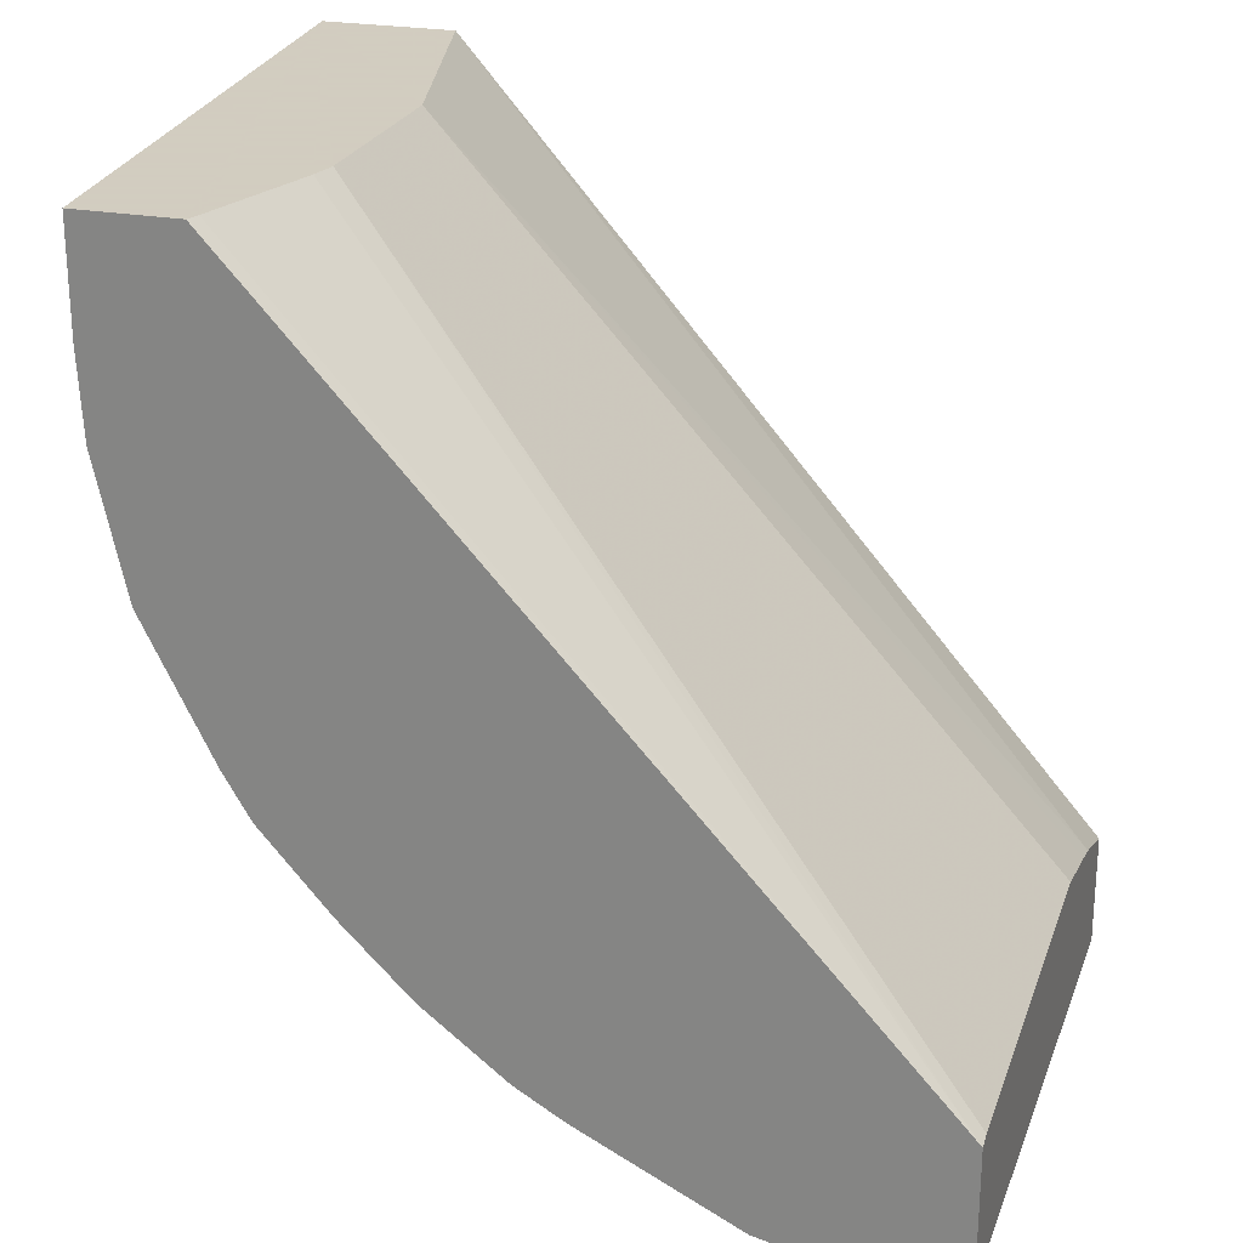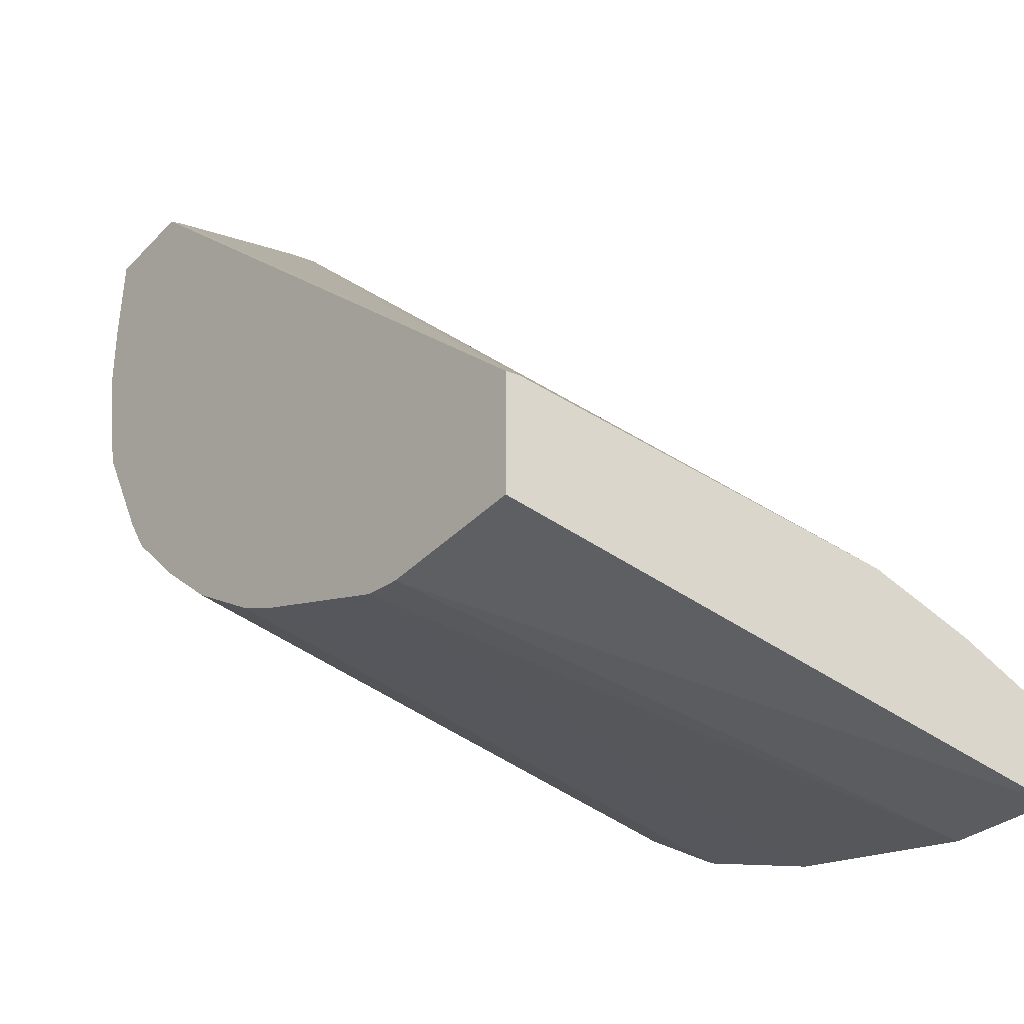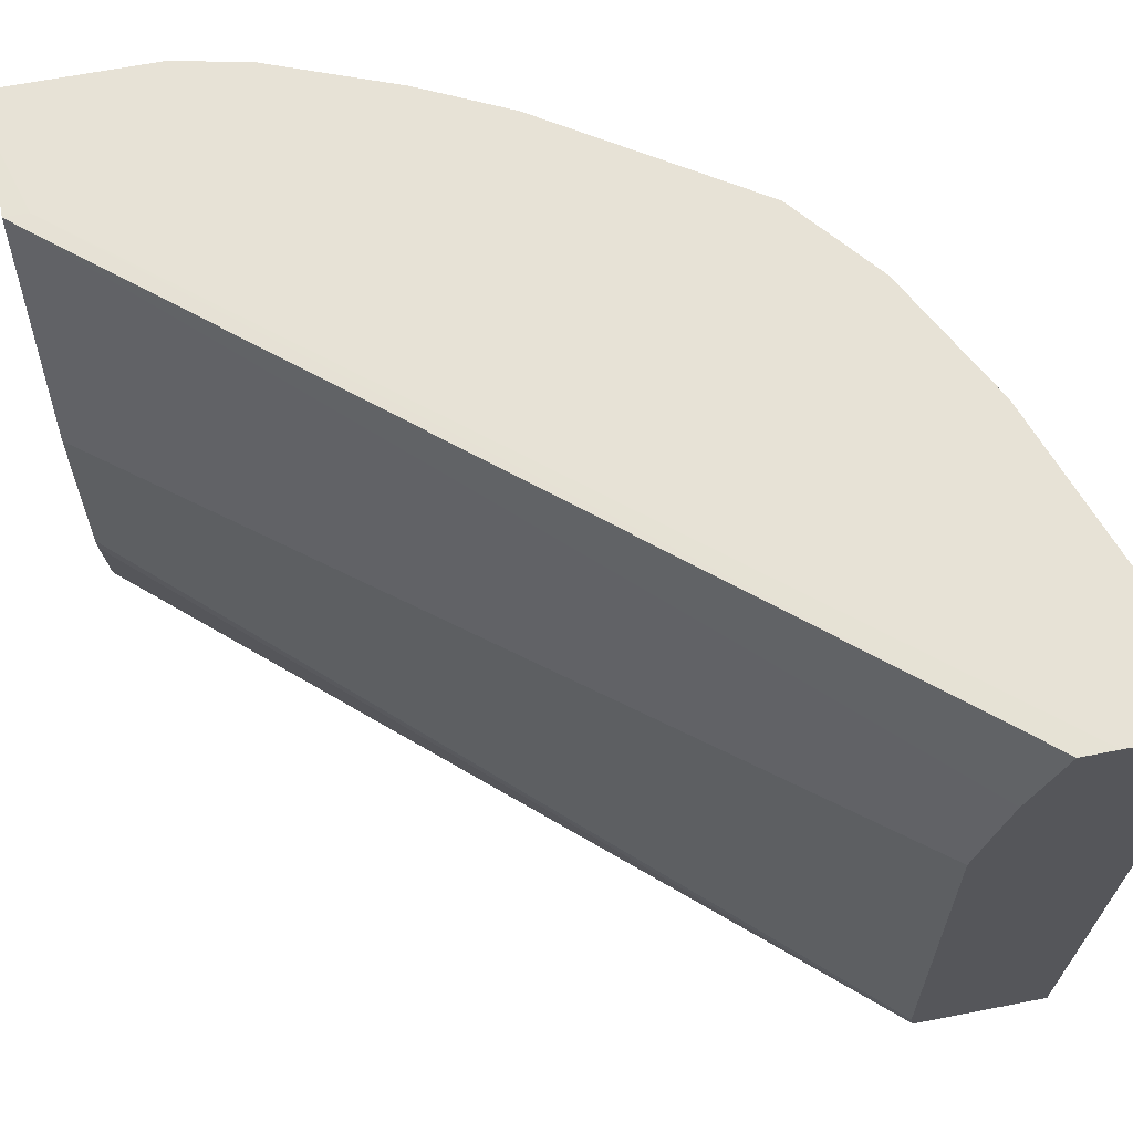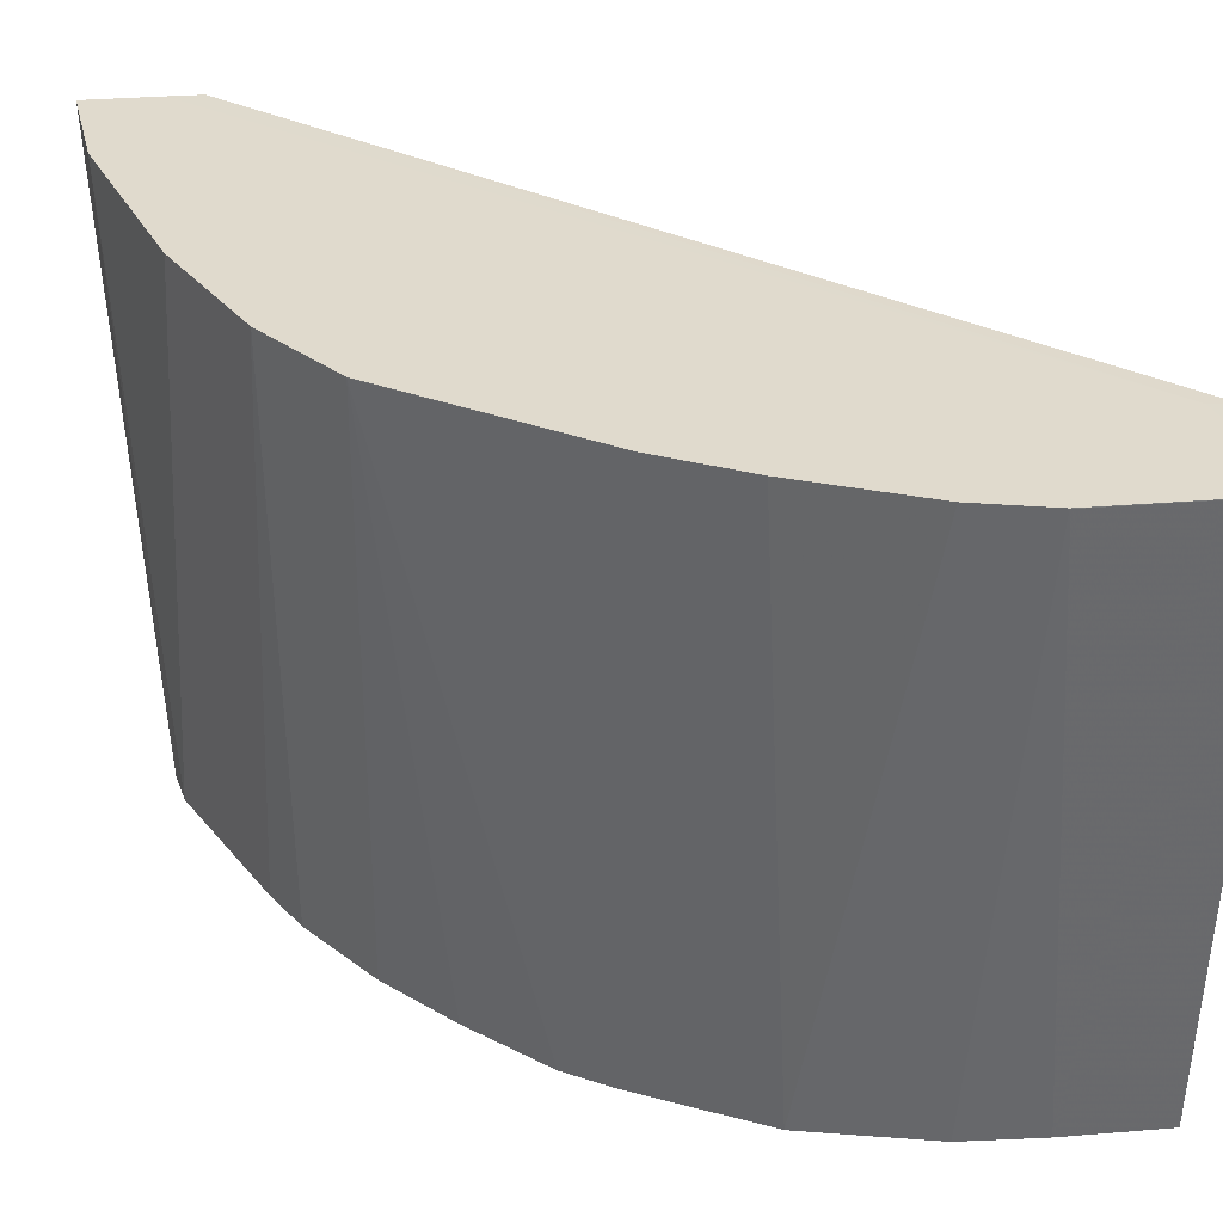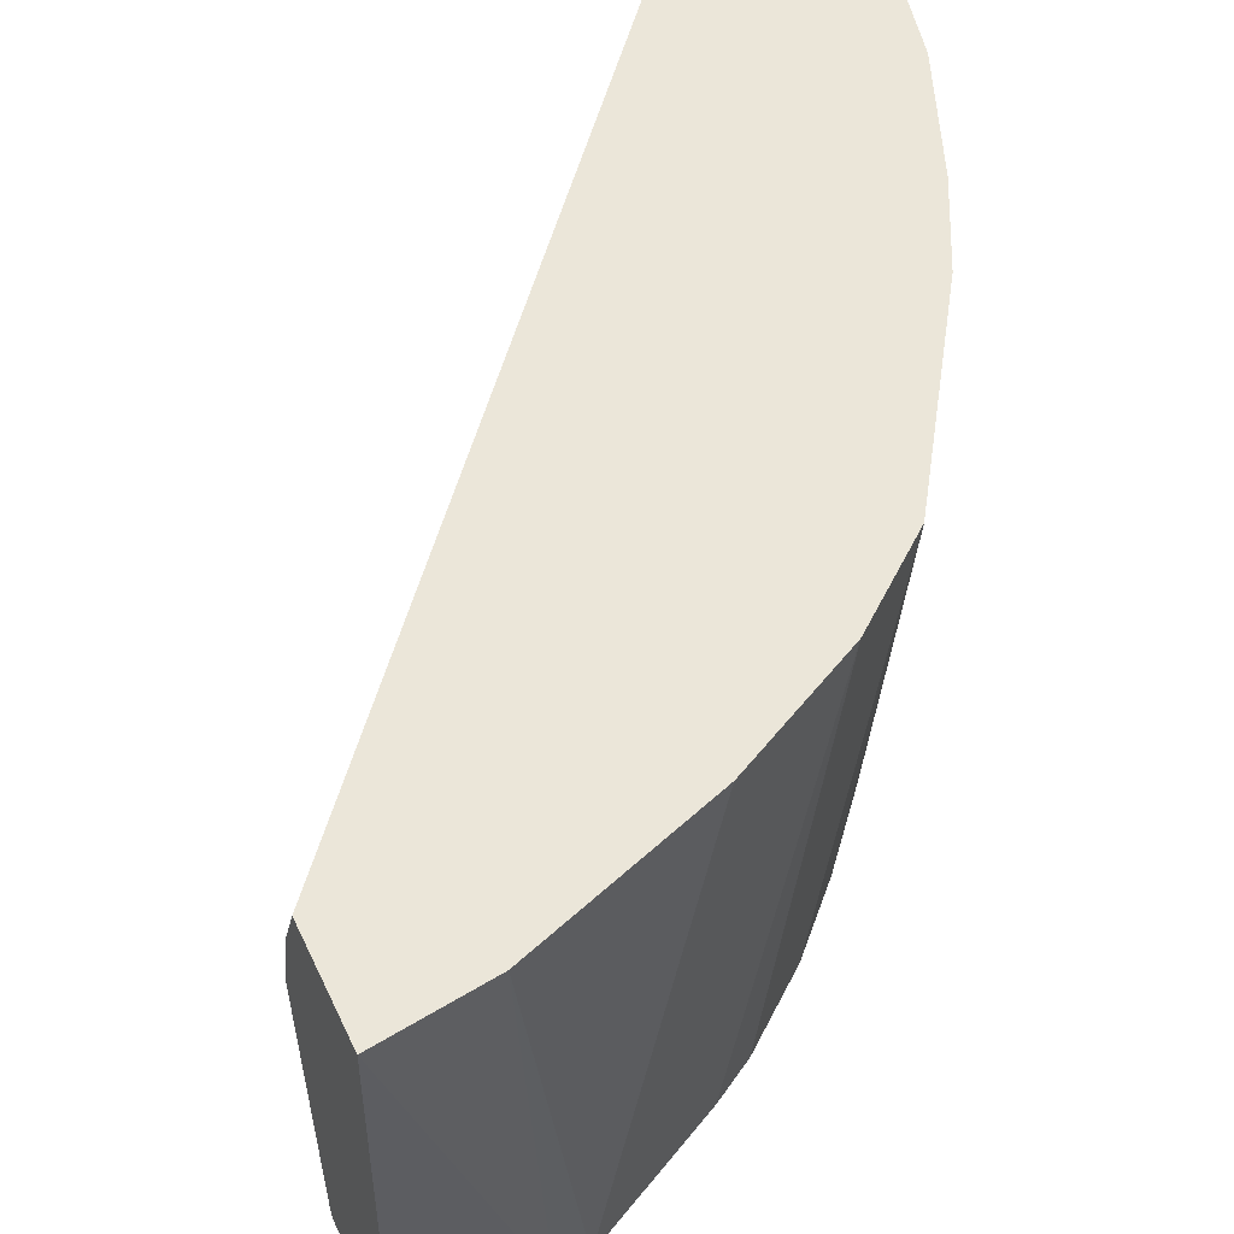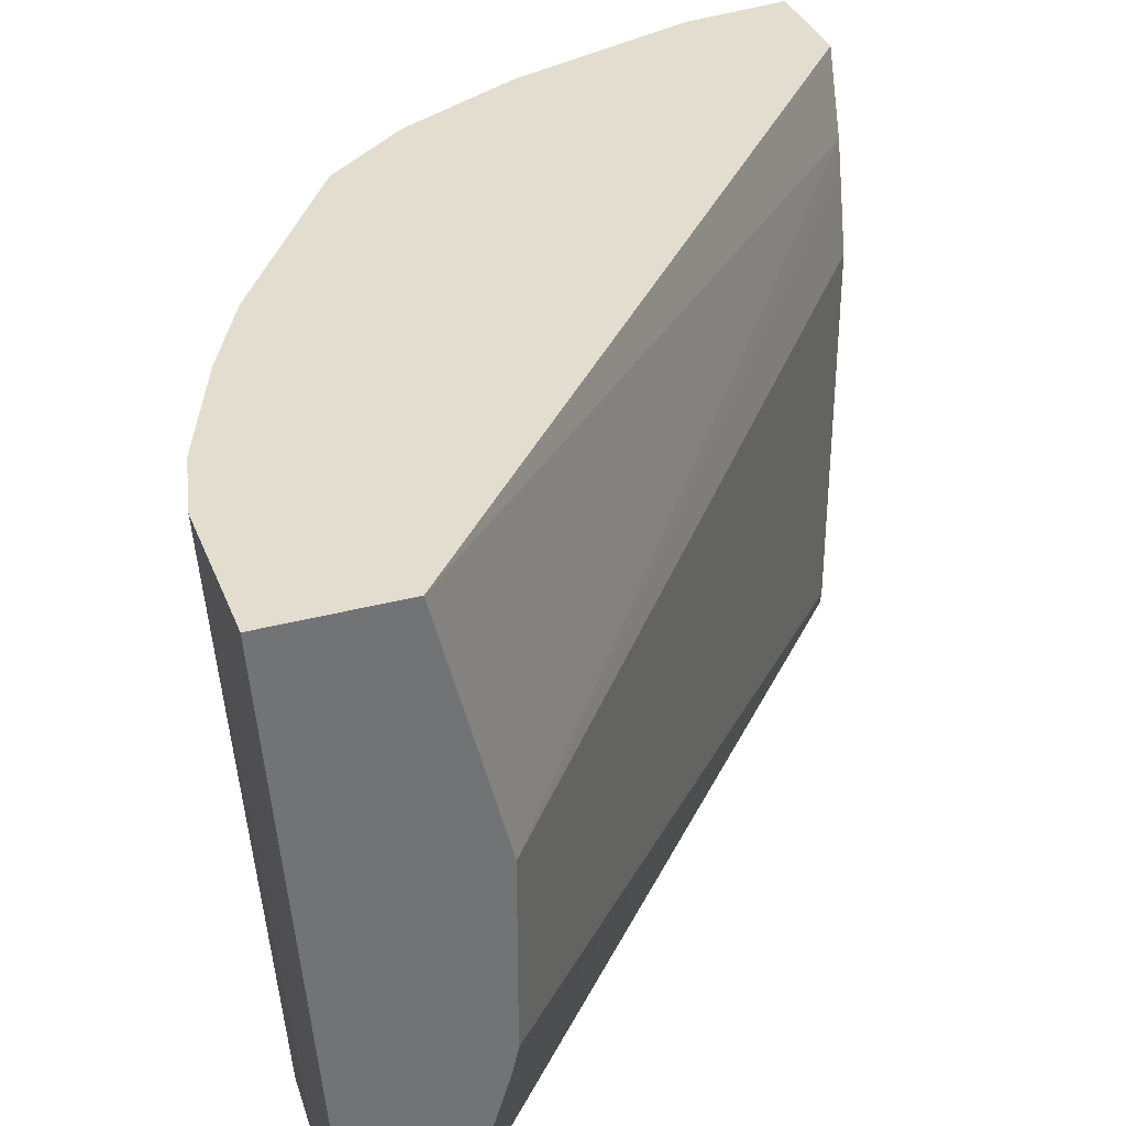
<metadata>
{"format":"obj","ext":"obj","renderer":"f3d","projection":"perspective","resolution":1024,"background":"white","views":[{"elev":24.3,"azim":16.9,"up":"+Z"},{"elev":-39.4,"azim":51.5,"up":"+Z"},{"elev":63.4,"azim":78.8,"up":"+Y"},{"elev":33.0,"azim":-96.4,"up":"+Y"},{"elev":56.0,"azim":154.7,"up":"+Y"},{"elev":35.0,"azim":-19.5,"up":"+Y"}]}
</metadata>
<code>
v -0.241 0.5375 0.1548
v -0.2271 0.3614 0.1548
v -0.241 0.5377 0.1548
v -0.241 0.5375 0.1112
v -0.1991 0.3614 0.1548
v -0.2271 0.3614 0.1252
v -0.2277 0.5377 0.1548
v -0.241 0.5377 0.111
v -0.2259 0.3614 0.102
v -0.1978 0.365 0.1548
v -0.02372 0.3614 -0.03797
v -0.2039 0.5377 0.1548
v -0.2039 0.5377 0.1483
v -0.2364 0.5377 0.09037
v -0.2178 0.3614 0.06493
v -0.187 0.4004 0.1548
v -0.02372 0.3614 -0.07505
v -0.02372 0.3656 -0.03706
v -0.1854 0.4078 0.1548
v -0.1854 0.4634 0.1548
v -0.02372 0.5138 -0.04476
v -0.02372 0.5377 -0.05364
v -0.02372 0.5377 -0.06339
v -0.2363 0.5377 0.09018
v -0.2224 0.5377 0.05539
v -0.2163 0.5377 0.04315
v -0.1993 0.3614 0.02778
v -0.06495 0.3614 -0.07413
v -0.02372 0.5377 -0.08517
v -0.02372 0.4819 -0.03706
v -0.02372 0.5057 -0.04272
v -0.2101 0.5377 0.03093
v -0.1919 0.3614 0.01543
v -0.07531 0.3614 -0.07183
v -0.05545 0.5377 -0.08123
v -0.173 0.5377 -0.0247
v -0.173 0.5375 -0.0247
v -0.173 0.3614 -0.006164
v -0.08152 0.3614 -0.06873
v -0.1111 0.5377 -0.06269
v -0.1483 0.5377 -0.04401
v -0.1545 0.3614 -0.0247
v -0.1186 0.3614 -0.05019
v -0.1481 0.5377 -0.04415
v -0.1317 0.3614 -0.04246
v -0.1252 0.3614 -0.04631
f 15 26 27
f 12 20 21
f 15 25 26
f 14 24 15
f 13 22 23
f 12 22 13
f 12 21 22
f 11 19 16
f 11 17 29
f 11 30 18
f 11 31 30
f 11 21 31
f 11 22 21
f 11 23 22
f 11 29 23
f 8 15 9
f 10 11 16
f 15 24 25
f 11 18 19
f 17 28 29
f 41 45 42
f 18 20 19
f 8 14 15
f 44 46 45
f 43 46 44
f 41 44 45
f 40 43 44
f 39 43 40
f 37 42 38
f 37 41 42
f 36 41 37
f 18 30 20
f 34 40 35
f 33 37 38
f 32 37 33
f 32 36 37
f 28 35 29
f 28 34 35
f 27 32 33
f 26 32 27
f 20 31 21
f 20 30 31
f 34 39 40
f 7 12 13
f 3 7 13
f 4 9 6
f 2 38 42
f 2 33 38
f 2 27 33
f 2 15 27
f 2 9 15
f 2 6 9
f 1 6 2
f 1 4 6
f 2 42 45
f 1 8 4
f 1 12 7
f 1 20 12
f 1 19 20
f 1 16 19
f 1 10 16
f 1 5 10
f 1 2 5
f 5 11 10
f 1 7 3
f 2 45 46
f 1 3 8
f 2 43 39
f 4 8 9
f 2 46 43
f 3 14 8
f 3 24 14
f 3 25 24
f 3 26 25
f 3 36 32
f 3 41 36
f 3 44 41
f 3 32 26
f 3 35 40
f 3 29 35
f 3 23 29
f 3 13 23
f 2 11 5
f 2 17 11
f 2 28 17
f 3 40 44
f 2 34 28
f 2 39 34

</code>
